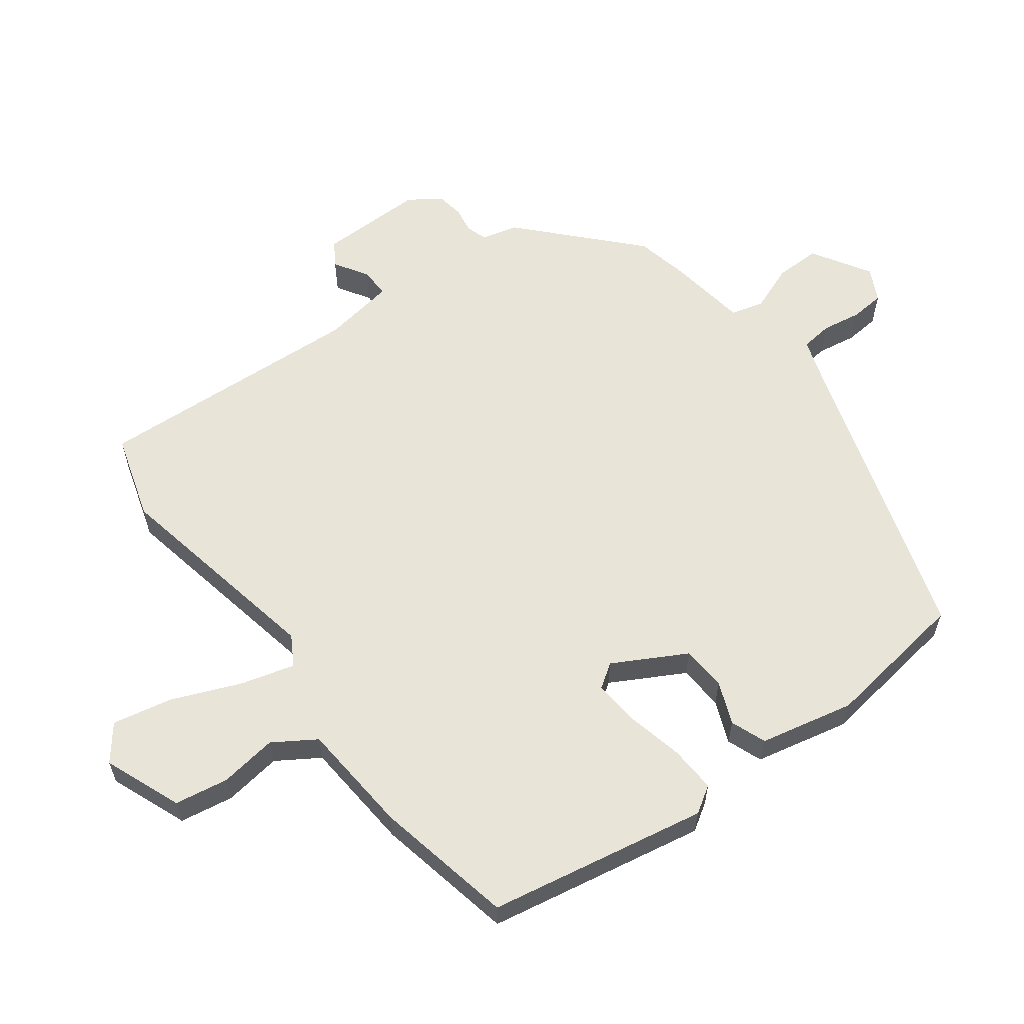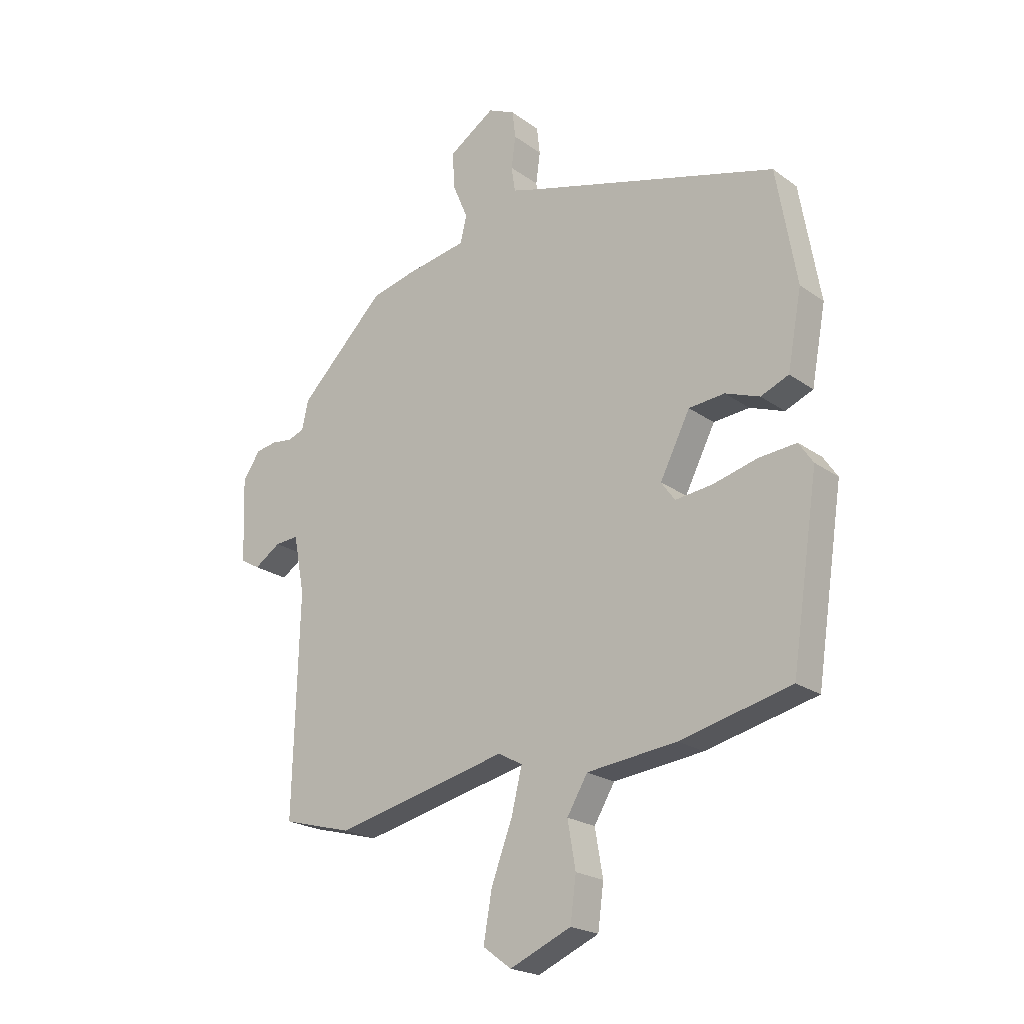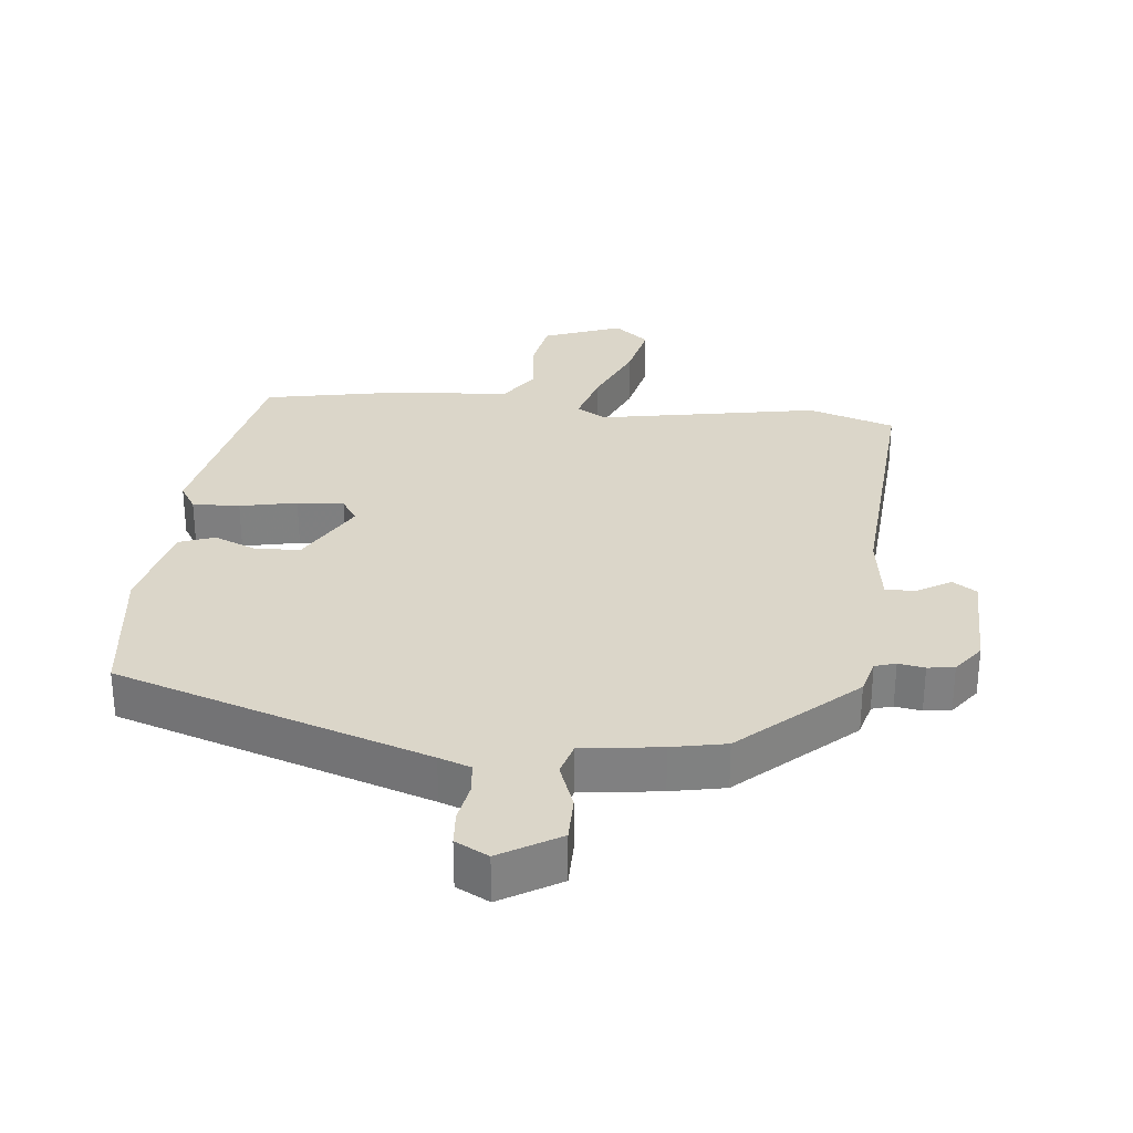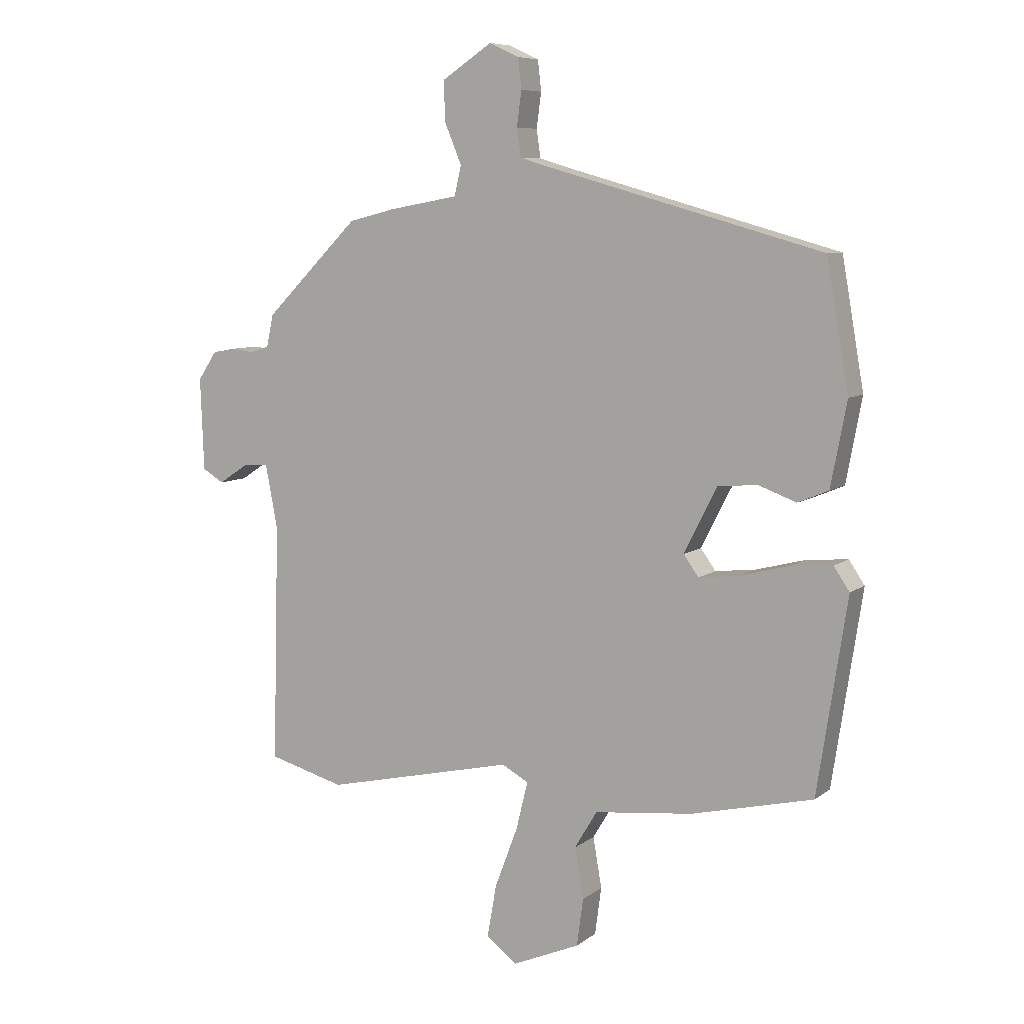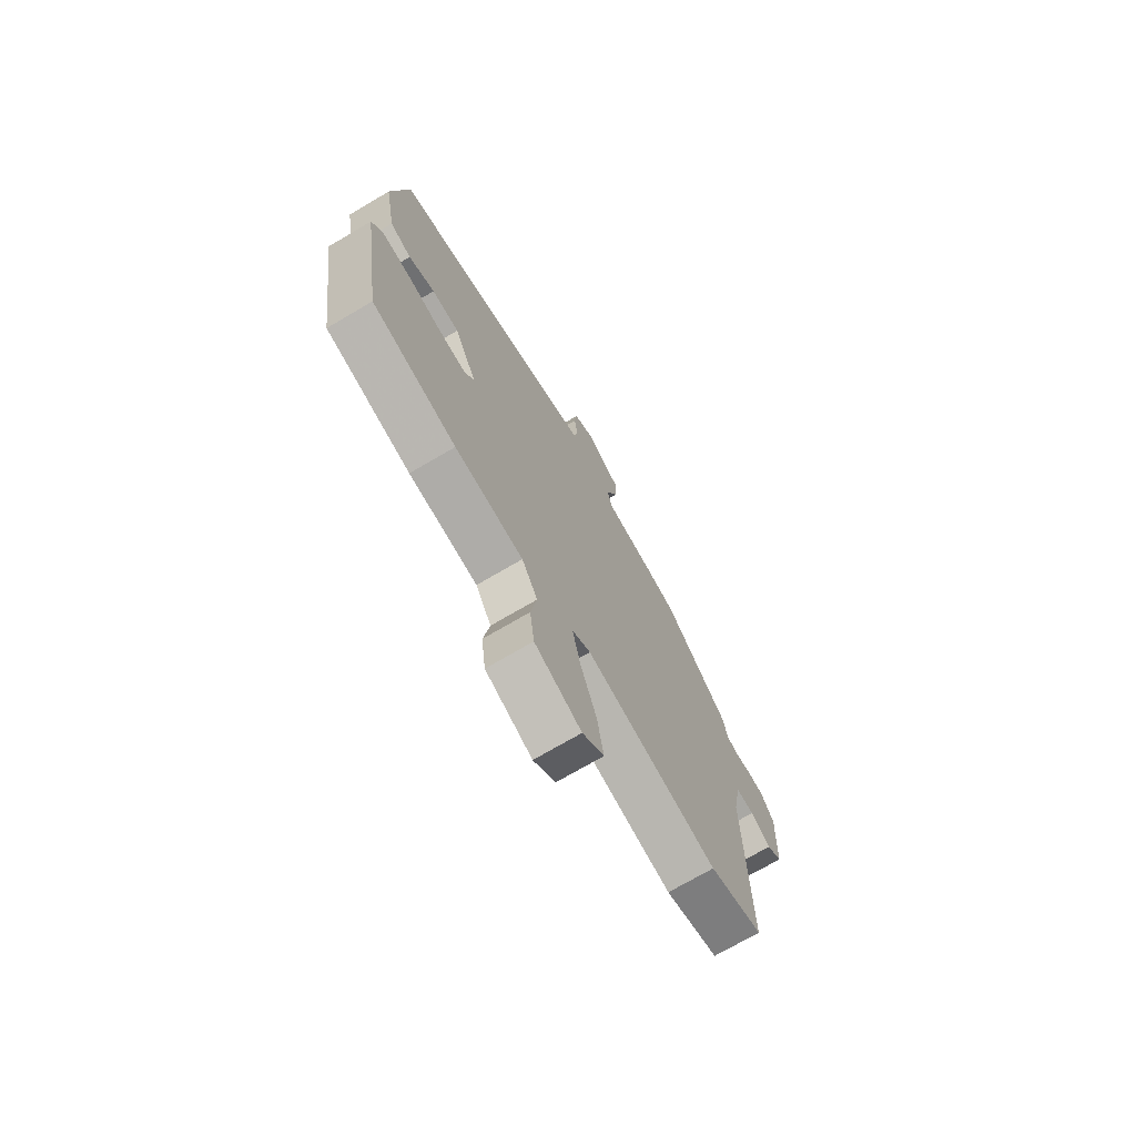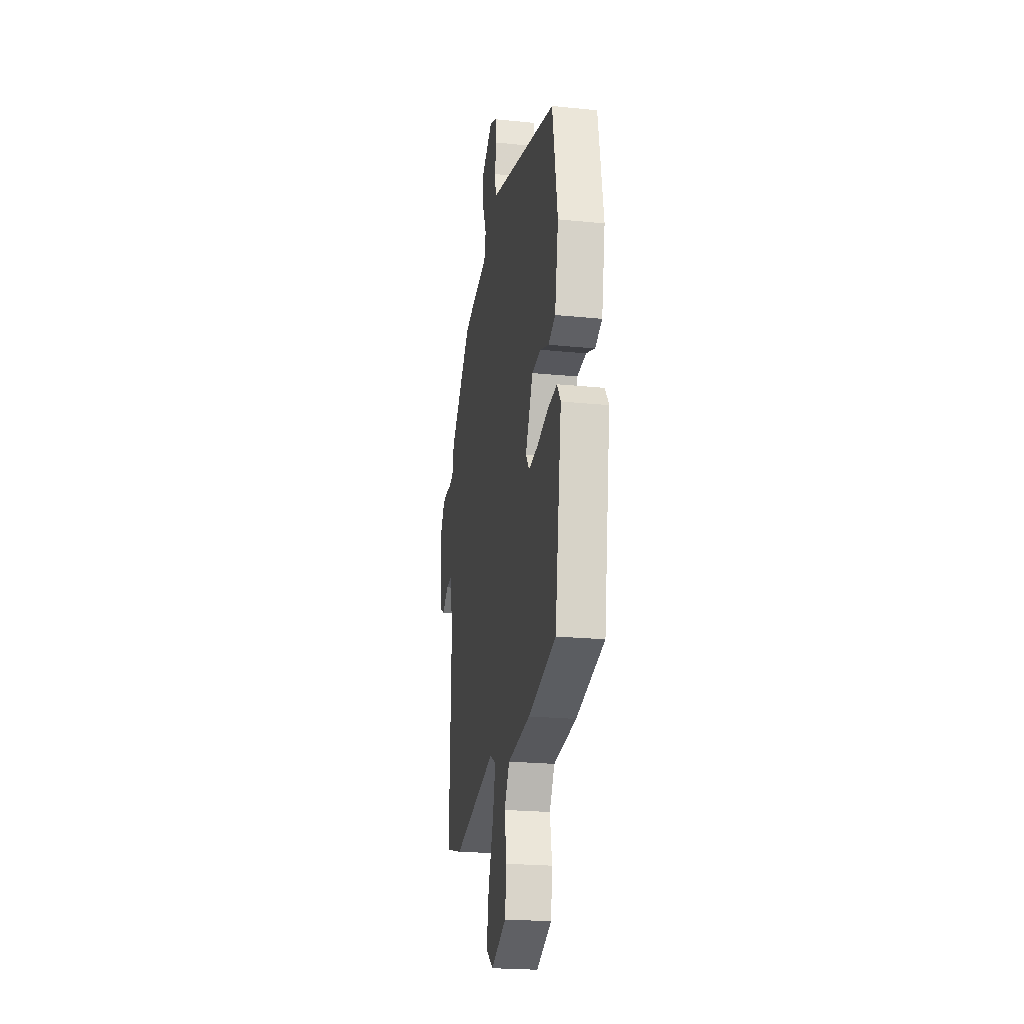
<metadata>
{"format":"obj","ext":"obj","renderer":"f3d","projection":"perspective","resolution":1024,"background":"white","views":[{"elev":60.1,"azim":-125.0,"up":"+Y"},{"elev":-21.6,"azim":-141.2,"up":"+Z"},{"elev":30.1,"azim":8.5,"up":"+Y"},{"elev":7.7,"azim":-152.1,"up":"+Z"},{"elev":-72.0,"azim":-59.5,"up":"+Z"},{"elev":-22.6,"azim":-99.8,"up":"+Z"}]}
</metadata>
<code>
v 0.362 0.07 0.456
v 0.525 0.07 0.294
v 0.537 0.07 0.239
v 0.568 0.07 0.228
v 0.608 0.07 0.233
v 0.648 0.07 0.226
v 0.681 0.07 0.177
v 0.675 0.07 0.017
v 0.638 0.07 -0.005
v 0.588 0.07 0.028
v 0.543 0.07 0.031
v 0.522 0.07 -0.079
v 0.533 0.07 -0.491
v 0.401 0.07 -0.527
v 0.072 0.07 -0.452
v 0.026 0.07 -0.477
v 0.046 0.07 -0.559
v 0.086 0.07 -0.665
v 0.102 0.07 -0.756
v 0.048 0.07 -0.796
v -0.068 0.07 -0.746
v -0.079 0.07 -0.664
v -0.064 0.07 -0.577
v -0.103 0.07 -0.512
v -0.273 0.07 -0.493
v -0.483 0.07 -0.443
v -0.534 0.07 -0.109
v -0.507 0.07 -0.069
v -0.436 0.07 -0.075
v -0.351 0.07 -0.097
v -0.281 0.07 -0.105
v -0.255 0.07 -0.069
v -0.312 0.07 0.043
v -0.38 0.07 0.049
v -0.445 0.07 0.025
v -0.498 0.07 0.047
v -0.525 0.07 0.191
v -0.487 0.07 0.41
v -0.01 0.07 0.544
v 0.039 0.07 0.559
v 0.046 0.07 0.607
v 0.038 0.07 0.667
v 0.044 0.07 0.719
v 0.095 0.07 0.743
v 0.182 0.07 0.686
v 0.179 0.07 0.617
v 0.15 0.07 0.548
v 0.162 0.07 0.497
v 0.281 0.07 0.476
v 0.362 0 0.456
v 0.525 0 0.294
v 0.537 0 0.239
v 0.568 0 0.228
v 0.608 0 0.233
v 0.648 0 0.226
v 0.681 0 0.177
v 0.675 0 0.017
v 0.638 0 -0.005
v 0.588 0 0.028
v 0.543 0 0.031
v 0.522 0 -0.079
v 0.533 0 -0.491
v 0.401 0 -0.527
v 0.072 0 -0.452
v 0.026 0 -0.477
v 0.046 0 -0.559
v 0.086 0 -0.665
v 0.102 0 -0.756
v 0.048 0 -0.796
v -0.068 0 -0.746
v -0.079 0 -0.664
v -0.064 0 -0.577
v -0.103 0 -0.512
v -0.273 0 -0.493
v -0.483 0 -0.443
v -0.534 0 -0.109
v -0.507 0 -0.069
v -0.436 0 -0.075
v -0.351 0 -0.097
v -0.281 0 -0.105
v -0.255 0 -0.069
v -0.312 0 0.043
v -0.38 0 0.049
v -0.445 0 0.025
v -0.498 0 0.047
v -0.525 0 0.191
v -0.487 0 0.41
v -0.01 0 0.544
v 0.039 0 0.559
v 0.046 0 0.607
v 0.038 0 0.667
v 0.044 0 0.719
v 0.095 0 0.743
v 0.182 0 0.686
v 0.179 0 0.617
v 0.15 0 0.548
v 0.162 0 0.497
v 0.281 0 0.476
f 1 2 3
f 49 1 3
f 48 49 3
f 45 46 47
f 44 45 47
f 43 44 47
f 42 43 47
f 41 42 47
f 40 41 47 48
f 39 40 48 3
f 37 38 39
f 36 37 39
f 35 36 39
f 34 35 39
f 33 34 39 3
f 28 29 30
f 27 28 30
f 26 27 30
f 25 26 30
f 24 25 30
f 24 30 31
f 23 24 31 32
f 21 22 23
f 20 21 23
f 19 20 23
f 18 19 23
f 17 18 23
f 16 17 23 32
f 12 13 14 15
f 33 3 4
f 32 33 4
f 16 32 4
f 15 16 4
f 12 15 4
f 11 12 4
f 7 8 9 10
f 7 10 11
f 6 7 11
f 5 6 11
f 4 5 11
f 52 51 50
f 52 50 98
f 52 98 97
f 96 95 94
f 96 94 93
f 96 93 92
f 96 92 91
f 96 91 90
f 97 96 90 89
f 52 97 89 88
f 88 87 86
f 88 86 85
f 88 85 84
f 88 84 83
f 52 88 83 82
f 79 78 77
f 79 77 76
f 79 76 75
f 79 75 74
f 79 74 73
f 80 79 73
f 81 80 73 72
f 72 71 70
f 72 70 69
f 72 69 68
f 72 68 67
f 72 67 66
f 81 72 66 65
f 64 63 62 61
f 53 52 82
f 53 82 81
f 53 81 65
f 53 65 64
f 53 64 61
f 53 61 60
f 59 58 57 56
f 60 59 56
f 60 56 55
f 60 55 54
f 60 54 53
f 1 50 51 2
f 2 51 52 3
f 3 52 53 4
f 4 53 54 5
f 5 54 55 6
f 6 55 56 7
f 7 56 57 8
f 8 57 58 9
f 9 58 59 10
f 10 59 60 11
f 11 60 61 12
f 12 61 62 13
f 13 62 63 14
f 14 63 64 15
f 15 64 65 16
f 16 65 66 17
f 17 66 67 18
f 18 67 68 19
f 19 68 69 20
f 20 69 70 21
f 21 70 71 22
f 22 71 72 23
f 23 72 73 24
f 24 73 74 25
f 25 74 75 26
f 26 75 76 27
f 27 76 77 28
f 28 77 78 29
f 29 78 79 30
f 30 79 80 31
f 31 80 81 32
f 32 81 82 33
f 33 82 83 34
f 34 83 84 35
f 35 84 85 36
f 36 85 86 37
f 37 86 87 38
f 38 87 88 39
f 39 88 89 40
f 40 89 90 41
f 41 90 91 42
f 42 91 92 43
f 43 92 93 44
f 44 93 94 45
f 45 94 95 46
f 46 95 96 47
f 47 96 97 48
f 48 97 98 49
f 49 98 50 1

</code>
